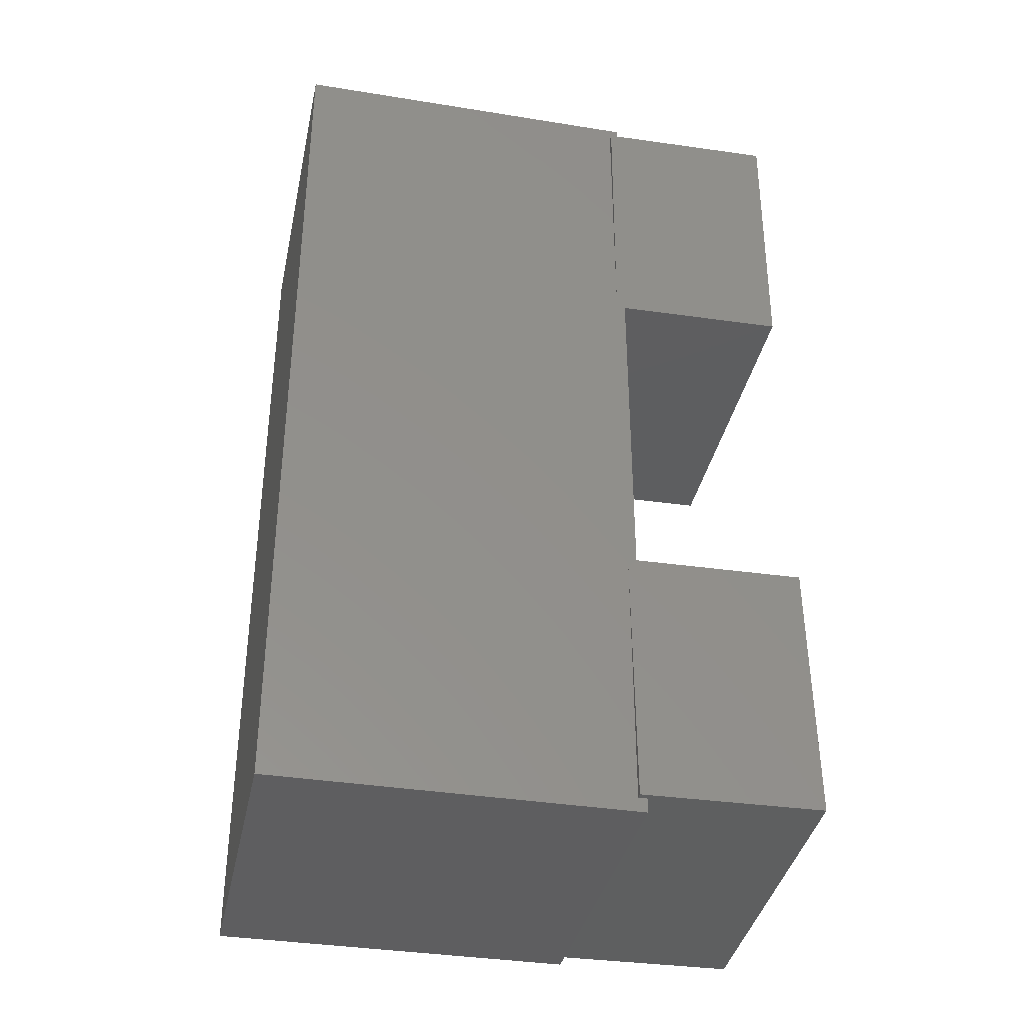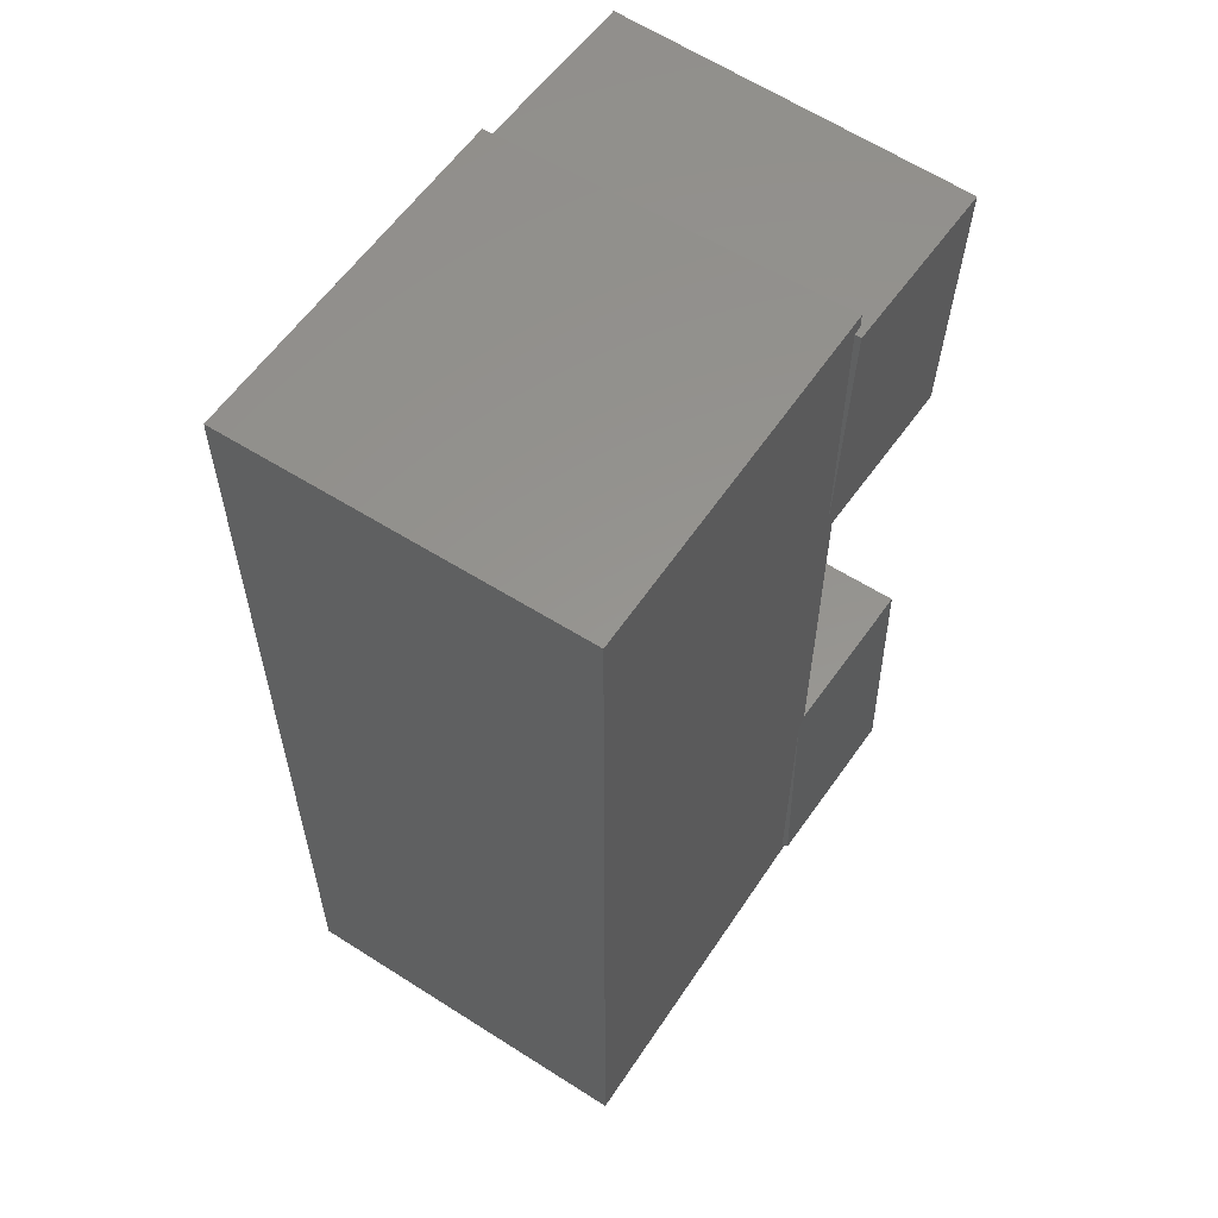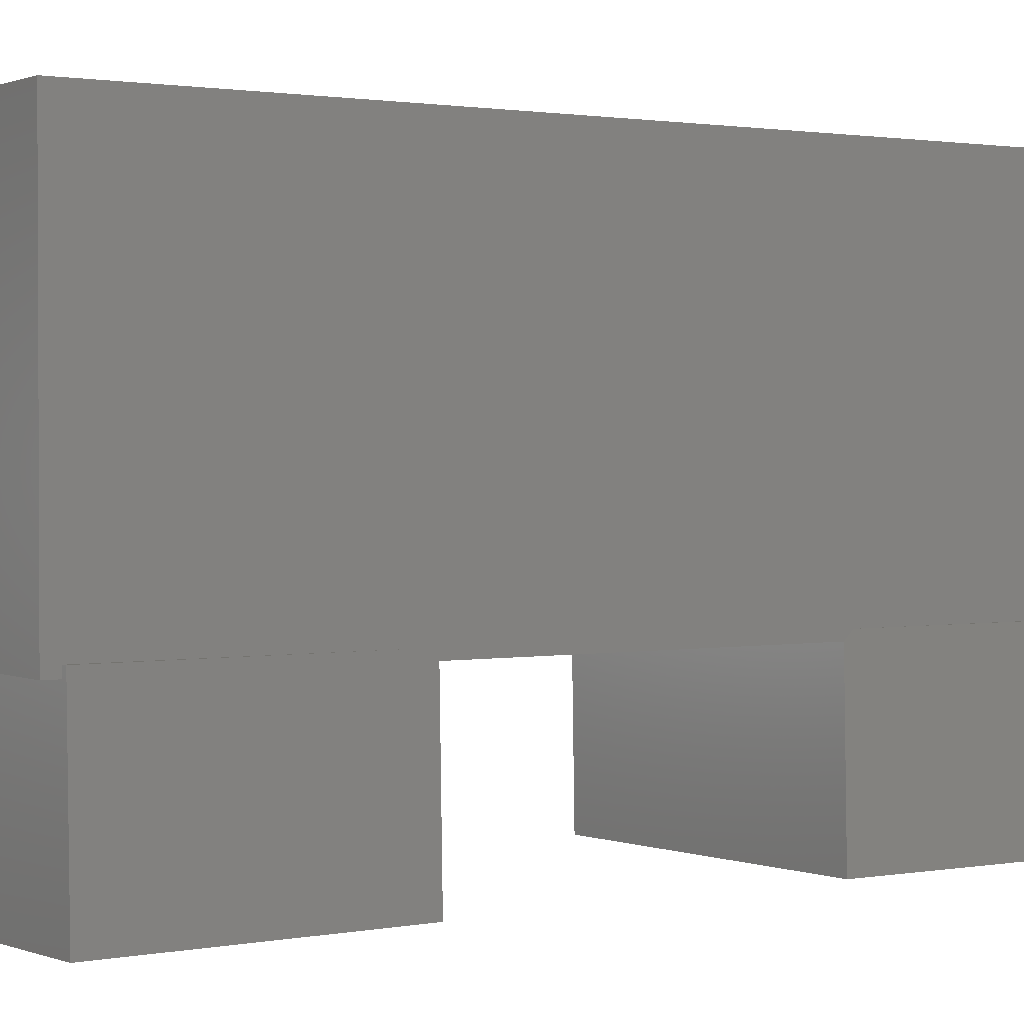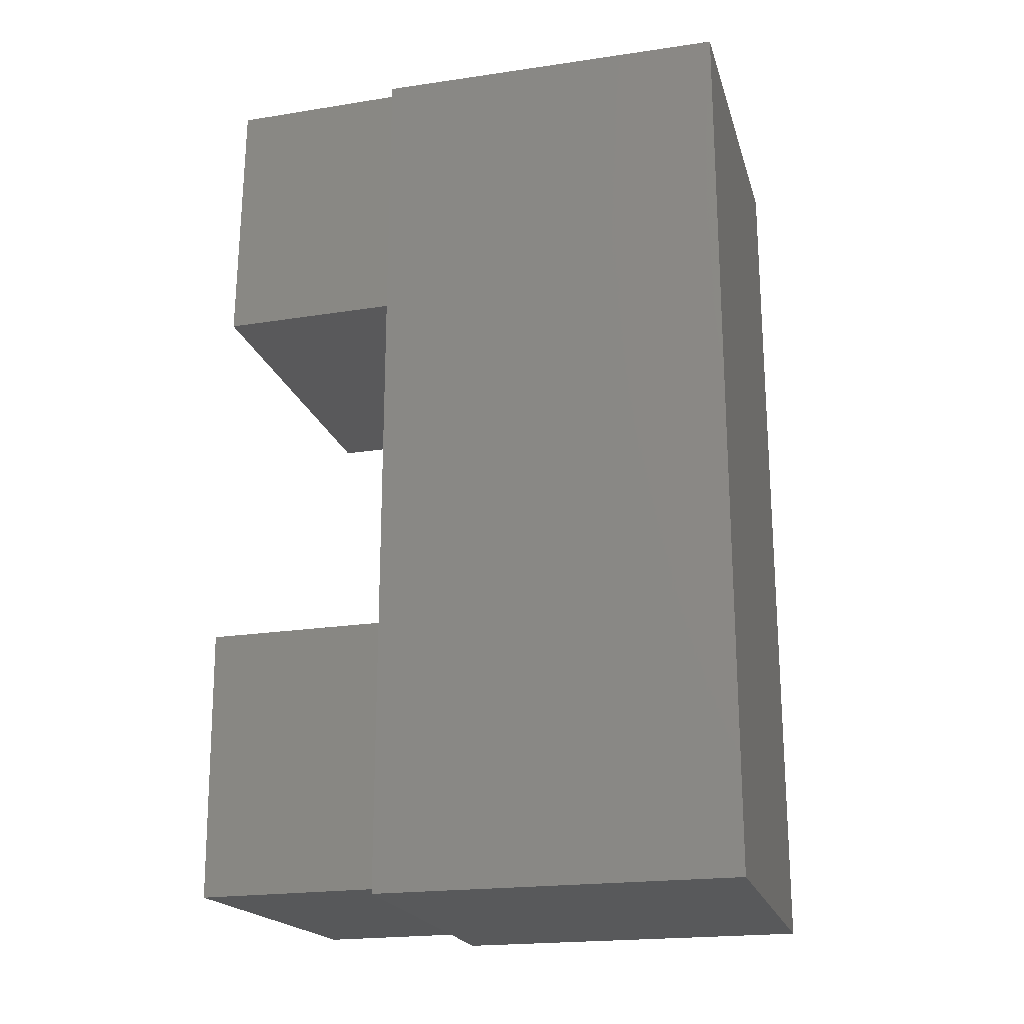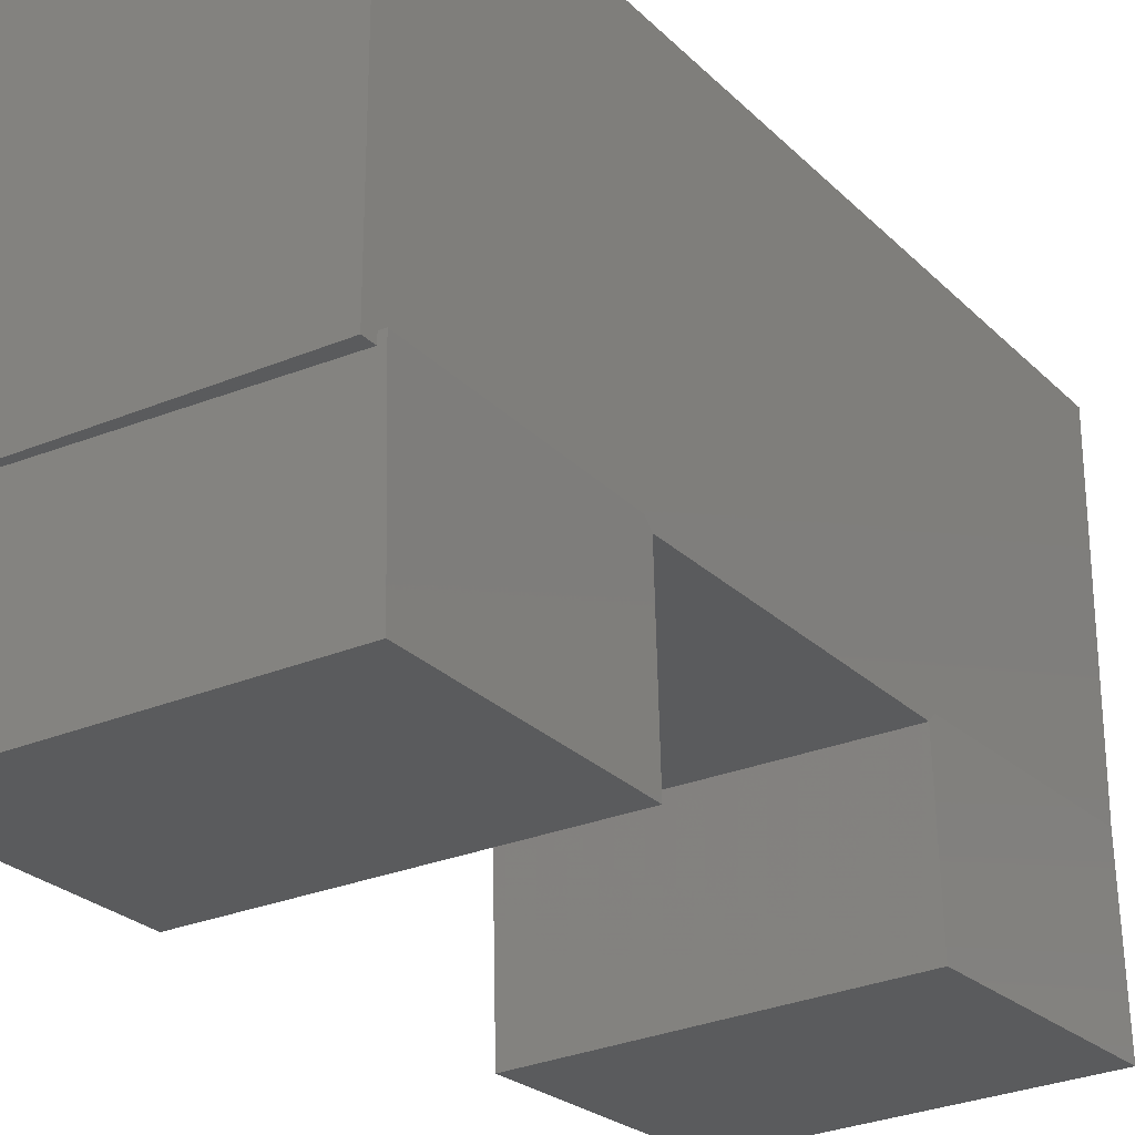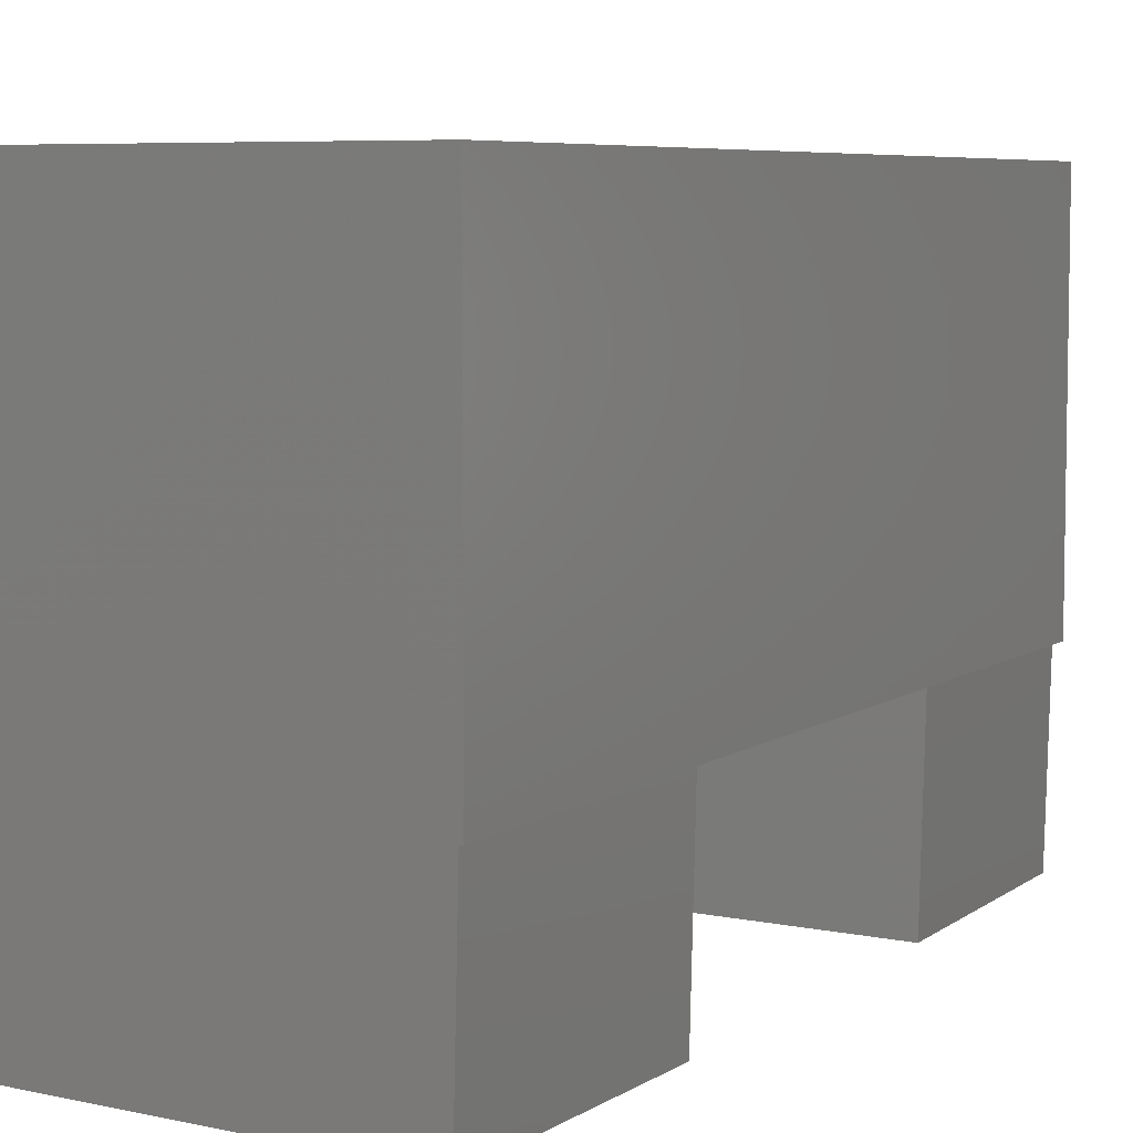
<metadata>
{"format":"stl","ext":"stl","renderer":"f3d","projection":"perspective","resolution":1024,"background":"white","views":[{"elev":-36.1,"azim":78.1,"up":"+Y"},{"elev":57.5,"azim":33.4,"up":"+Y"},{"elev":1.4,"azim":56.8,"up":"+Z"},{"elev":-20.8,"azim":-75.3,"up":"+Y"},{"elev":-25.5,"azim":33.8,"up":"+Z"},{"elev":6.3,"azim":-151.6,"up":"+Z"}]}
</metadata>
<code>
# stl→obj: 30 verts, 56 faces
v 0.2969 -0.1412 -0.1484
v -1.064e-20 -0.1484 -0.1484
v 0.2969 0.1412 -0.1484
v -1.064e-20 0.1484 -0.1484
v 2.549e-33 0.375 -0.1484
v 0.005447 0.3702 -0.1484
v 0.2969 0.375 -0.1484
v 0.2969 0.3631 -0.1484
v 0.2969 0.3631 -0.1411
v 0.2969 0.1484 -0.1411
v 0.2969 -0.1484 -0.1411
v 0.2969 0.375 0.1516
v 0.2969 -0.375 0.1516
v 0.2969 -0.3631 -0.1411
v 0.2969 -0.375 -0.1484
v 0.2969 -0.3631 -0.1484
v 0.3021 -0.363 -0.141
v 0.009086 -0.3702 -0.2967
v 0.005447 -0.3702 -0.1484
v 0.003643 -0.1484 -0.2968
v 0.3058 -0.363 -0.2894
v 0.3003 -0.1412 -0.2895
v -1.665e-17 0.375 0.1516
v 0 -0.375 -0.1484
v -1.665e-17 -0.375 0.1516
v 0.3021 0.363 -0.141
v 0.009086 0.3702 -0.2967
v 0.003643 0.1484 -0.2968
v 0.3058 0.363 -0.2894
v 0.3003 0.1412 -0.2895
f 1 2 3
f 3 2 4
f 5 6 4
f 5 7 6
f 6 7 8
f 7 9 8
f 1 10 11
f 1 3 10
f 12 13 14
f 12 14 11
f 12 11 10
f 12 10 9
f 12 9 7
f 15 16 13
f 13 16 14
f 14 17 11
f 18 19 20
f 20 19 2
f 21 17 14
f 21 14 16
f 21 16 19
f 21 19 18
f 17 21 11
f 11 21 22
f 11 22 1
f 20 2 22
f 22 2 1
f 23 5 4
f 23 4 2
f 23 2 24
f 23 24 25
f 13 25 15
f 15 25 24
f 12 23 13
f 13 23 25
f 7 5 12
f 12 5 23
f 15 19 16
f 15 24 19
f 19 24 2
f 26 9 10
f 27 28 6
f 6 28 4
f 29 27 6
f 29 6 8
f 29 8 9
f 29 9 26
f 3 30 10
f 10 30 29
f 10 29 26
f 28 30 4
f 4 30 3
f 28 27 30
f 30 27 29
f 20 22 18
f 18 22 21

</code>
